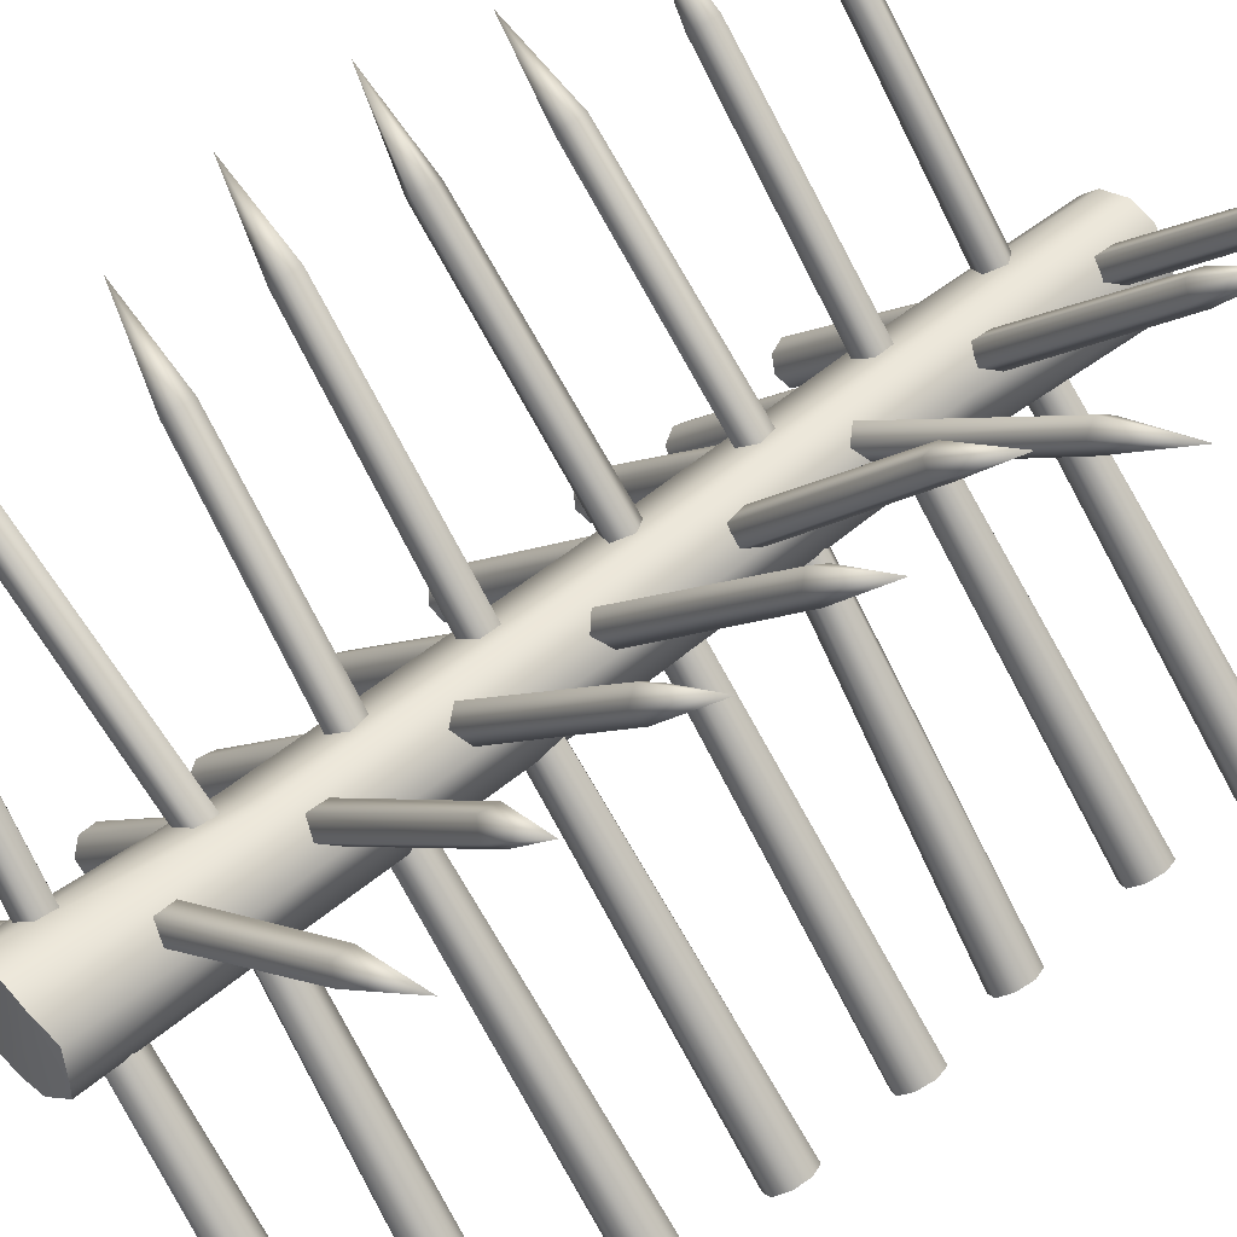
<metadata>
{"format":"obj","ext":"obj","renderer":"f3d","projection":"perspective","resolution":1024,"background":"white","views":[{"elev":49.3,"azim":47.4,"up":"+Y"}]}
</metadata>
<code>
o Trap_WoodenSpike.mo_Trap_WoodenSpike.md
v 72.64 7.506 -105.8
v 65.96 0.8304 -100.8
v 69.66 4.533 -107.1
v 66.9 1.768 -105
v 74.08 8.946 -101.8
v 73.14 8.008 -97.64
v 67.4 2.27 -96.93
v 70.37 5.243 -95.6
v 63.55 1.062 -76
v 66.43 3.942 -66.17
v 62.35 -0.1307 -71.93
v 63.55 1.062 -67.85
v 66.43 3.942 -77.69
v 69.31 6.822 -76
v 69.31 6.822 -67.85
v 70.5 8.015 -71.93
v 62.8 -0.0559 -35.61
v 69.98 7.122 -32.41
v 64.24 1.383 -31.7
v 67.22 4.357 -30.37
v 63.74 0.8815 -39.81
v 66.51 3.647 -41.85
v 70.92 8.059 -36.61
v 69.48 6.62 -40.52
v 66.87 1.062 -12.3
v 69.75 3.942 -2.467
v 65.68 -0.1307 -8.227
v 66.87 1.062 -4.154
v 69.75 3.942 -13.99
v 72.63 6.822 -12.3
v 72.63 6.822 -4.154
v 73.82 8.015 -8.227
v 71.99 6.955 18.52
v 65.64 0.6073 24.24
v 68.94 3.911 17.56
v 66.31 1.282 19.93
v 73.66 8.63 22.24
v 72.99 7.955 26.54
v 67.31 2.282 27.96
v 70.36 5.326 28.91
v 69.85 1.408 80.95
v 68.22 -0.2208 91.35
v 67.22 -1.221 83.32
v 66.54 -1.896 87.63
v 72.89 4.452 81.91
v 74.57 6.127 85.63
v 71.26 2.823 92.3
v 73.89 5.452 89.93
v 68.27 -0.0566 114.1
v 74.61 6.291 119.8
v 68.94 0.6182 118.4
v 71.57 3.247 120.8
v 69.94 1.618 110.4
v 72.99 4.662 109.4
v 76.29 7.966 116.1
v 75.61 7.291 111.8
v -68.97 1.874 -119.9
v -67.78 0.6808 -115.8
v -71.85 4.754 -110.1
v -68.97 1.874 -111.8
v -71.85 4.754 -121.6
v -74.73 7.634 -111.8
v -74.73 7.634 -119.9
v -75.92 8.827 -115.8
v -71.02 3.379 -27.49
v -68.39 0.7496 -25.13
v -69.39 1.75 -17.1
v -67.72 0.0749 -20.82
v -74.06 6.422 -26.54
v -72.44 4.793 -16.15
v -75.74 8.097 -22.82
v -75.06 7.423 -18.52
v -67.48 1.326 4.214
v -66.04 -0.1138 8.125
v -69.75 3.589 14.36
v -66.98 0.8236 12.33
v -70.46 4.299 2.888
v -72.72 6.562 13.04
v -73.22 7.064 4.924
v -74.16 8.001 9.129
v -63.12 0.0451 39.97
v -63.53 0.452 44.34
v -69.09 6.016 46.45
v -66 2.925 47.02
v -65.02 1.943 36.47
v -70.99 7.914 42.95
v -68.11 5.034 35.89
v -70.58 7.507 38.58
v -68.18 1.062 102.3
v -66.99 -0.1307 106.4
v -71.06 3.942 112.1
v -68.18 1.062 110.4
v -71.06 3.942 100.6
v -73.94 6.822 110.4
v -73.94 6.822 102.3
v -75.13 8.015 106.4
v -10.93 74.08 -51.43
v -10.93 74.08 -56.89
v -75.06 9.558 -60.08
v -73.51 8.365 -64.04
v -71.5 5.485 -53.99
v -7.261 70.41 -49.75
v -68.49 2.605 -55.42
v -66.94 1.412 -59.37
v -4.993 68.14 -54.16
v -67.78 2.605 -63.53
v -66.94 1.412 -59.37
v -71.5 5.485 -53.99
v -68.49 2.605 -55.42
v -70.5 5.485 -65.47
v -74.22 8.365 -55.92
v -73.51 8.365 -64.04
v -75.06 9.558 -60.08
v -70.5 5.485 -65.47
v -7.261 70.41 -58.58
v -8.702 83.85 -42.75
v -9.951 82.6 -38.15
v -56.76 125.9 -42.84
v -57.76 124.8 -38.8
v -5.221 87.33 -42.49
v -53.99 129.2 -42.61
v -4.319 88.23 -37.73
v -53.27 130.1 -38.44
v -7.242 85.31 -35.05
v -55.6 127.3 -36.08
v -9.383 82.39 -10.4
v -56.25 132.2 -7.785
v -6.087 85.68 -12.01
v -53.35 135.1 -9.193
v -51.51 136.9 -5.739
v -3.989 87.78 -8.069
v -53.27 135.2 -2.195
v -5.988 85.78 -4.03
v -9.322 82.45 -5.472
v -56.19 132.2 -3.46
v -9.569 82.2 55.04
v -52.97 121.5 51.2
v -8.32 83.45 50.44
v -51.95 122.6 47.17
v -4.839 86.93 50.7
v -49.1 125.9 47.39
v -3.937 87.83 55.46
v -48.36 126.7 51.57
v -6.86 84.91 58.14
v -50.75 124 53.93
v -10.53 83.21 115
v -57.04 133.3 111.3
v -8.483 85.26 111
v -54.76 135.1 108.1
v -52.08 138 109.8
v -5.167 88.57 112.5
v -52.69 138 114.1
v -5.167 88.57 117.5
v -55.76 135.1 115
v -8.483 85.26 119
v -6.151 86.97 -104.1
v -9.447 83.68 -102.5
v -49.24 136.4 -102.5
v -52.14 133.5 -101.1
v -4.054 89.07 -100.2
v -47.4 138.2 -99
v -6.053 87.07 -96.13
v -49.16 136.4 -95.46
v -52.08 133.5 -96.73
v -9.386 83.74 -97.57
v -8.235 83.89 80.05
v -10.28 81.84 84.04
v -56.2 123 83.5
v -57.39 121 87.1
v -4.919 87.21 81.57
v -53.75 126.4 84.65
v -53.42 126.4 88.96
v -4.919 87.21 86.5
v -55.67 123 90.47
v -8.235 83.89 88.02
v -7.653 83.46 20.53
v -9.702 81.41 24.52
v -55.48 131.7 19.65
v -56.94 129.6 23.15
v -4.338 86.77 22.05
v -53.12 135 20.98
v -4.338 86.77 26.98
v -53.12 135 25.31
v -7.653 83.46 28.51
v -55.48 131.7 26.65
v -54.44 133.3 -72.95
v -7.653 83.46 -73.44
v -56.24 131.5 -69.45
v -9.702 81.41 -69.45
v -4.338 86.77 -71.92
v -51.54 136.2 -71.61
v -4.338 86.77 -66.99
v -51.54 136.2 -67.29
v -7.653 83.46 -65.46
v -54.44 133.3 -65.95
v 52.88 135.3 -119.3
v 54.67 133.5 -115.8
v 6.084 85.49 -119.8
v 8.133 83.44 -115.8
v 2.769 88.8 -118.3
v 49.97 138.3 -118
v 2.769 88.8 -113.3
v 49.97 138.3 -113.6
v 6.084 85.49 -111.8
v 52.88 135.3 -112.3
v 54.92 120.2 -59.29
v 55.14 119.8 -54.99
v 7.289 83.17 -56.47
v 7.653 82.8 -51.57
v 52.84 123.9 -60.19
v 3.879 86.58 -57.5
v 2.136 88.32 -53.23
v 51.78 125.7 -56.45
v 4.469 85.99 -49.56
v 53.2 123.2 -53.23
v 54.54 132.6 4.342
v 55.13 132 8.589
v 7.756 82.7 4.816
v 8.421 82.03 9.655
v 4.296 86.16 4.216
v 51.51 135.6 3.815
v 2.823 87.63 8.683
v 50.22 136.9 7.736
v 5.372 85.08 12.05
v 52.45 134.7 10.69
v 49.12 131.9 36.61
v 52.09 128.9 37.66
v 4.475 85.98 34.84
v 7.857 82.6 36.03
v 47.5 133.5 40.28
v 2.627 87.83 39.02
v 4.868 85.59 42.8
v 49.47 131.6 43.59
v 52.3 128.7 41.97
v 8.1 82.36 40.95
v 51.01 134.8 -85.8
v 6.773 85.87 -88.17
v 48.07 137.7 -84.61
v 3.423 89.22 -86.81
v 3.301 89.34 -81.89
v 47.97 137.9 -80.29
v 6.577 86.06 -80.2
v 50.84 135 -78.81
v 8.723 83.92 -84.09
v 52.72 133.1 -82.21
v 50.83 132.5 -24.53
v 9.229 82.44 -24.97
v 48.63 134.7 -27.54
v 6.722 84.95 -28.39
v 45.92 137.4 -25.51
v 3.644 88.03 -26.08
v 46.46 136.9 -21.25
v 4.249 87.42 -21.23
v 7.701 83.97 -20.54
v 49.48 133.9 -20.64
v 55.38 132.9 70.17
v 7.242 84 65.3
v 52.32 135.9 70.99
v 3.891 87.35 66.65
v 51.68 136 75.27
v 3.769 87.47 71.58
v 54.35 133.1 77.09
v 7.045 84.19 73.27
v 9.191 82.05 69.38
v 56.64 131.2 73.94
v 6.45 84.64 96.17
v 52.87 121.2 96.66
v 8.499 82.59 100.2
v 54.19 119 100.2
v 50.74 124.7 98
v 3.135 87.95 97.7
v 3.135 87.95 102.6
v 50.74 124.7 102.3
v 52.87 121.2 103.7
v 6.45 84.64 104.1
v -65.31 1.482 -79.56
v -69.35 5.526 -88.53
v -64.64 0.8072 -83.86
v -66.31 2.482 -87.58
v -67.94 4.111 -77.19
v -70.98 7.155 -78.14
v -71.98 8.155 -86.16
v -72.66 8.83 -81.86
v -66.41 2.24 72.76
v -66.74 2.568 62.13
v -64.3 0.1338 69.51
v -64.44 0.2698 65.11
v -69.52 5.354 72.95
v -71.82 7.653 69.98
v -69.85 5.683 62.32
v -71.96 7.789 65.57
v 10.39 70.14 0.07915
v 9.576 71.68 -76.72
v 10.39 83.14 0.07915
v 9.576 84.68 -76.72
v -0.872 89.64 0.07915
v -1.682 91.18 -76.72
v -12.13 83.14 0.07915
v -12.94 84.68 -76.72
v -12.13 70.14 0.07915
v -12.94 71.68 -76.72
v -0.872 63.64 0.07915
v -1.682 65.18 -76.72
v 11.22 83.49 76.88
v 11.22 70.49 76.88
v -0.04242 89.99 76.88
v -11.3 83.49 76.88
v -11.3 70.49 76.88
v -0.04242 63.99 76.88
v -0.823 92.1 -127.6
v -0.8714 65.31 -127.8
v -7.785 89.98 -127.1
v -6.999 66.16 -127.8
v -0.5022 65.04 128.1
v -0.6558 91.5 128.1
v -7.739 65.94 128.1
v -7.661 90.36 127.4
v 6.039 89.75 128.1
v 6.272 66.63 128.1
v 5.957 67.13 -127.8
v 4.95 89.9 -128.1
v 73.73 8.614 51.82
v 66.25 1.285 49.91
v 71.95 6.852 48.19
v 68.85 3.816 47.4
v 73.16 8.069 56.15
v 70.57 5.538 58.66
v 65.68 0.7409 54.25
v 67.47 2.503 57.87
v 69.66 4.533 -107.1
v 3.828 70.63 -104.8
v 72.64 7.506 -105.8
v 73.14 8.008 -97.64
v 6.268 73.07 -96.7
v 70.37 5.243 -95.6
v 67.4 2.27 -96.93
v 2.423 69.22 -96.23
v 65.96 0.8304 -100.8
v 0.9157 67.71 -101.2
v 66.9 1.768 -105
v 74.08 8.946 -101.8
v 7.136 73.93 -102
v 62.35 -0.1307 -71.93
v 1.309 67.43 -69.36
v 63.55 1.062 -76
v 69.31 6.822 -76
v 7.248 73.37 -72.09
v 70.5 8.015 -71.93
v 69.31 6.822 -67.85
v 7.248 73.37 -66.63
v 66.43 3.942 -66.17
v 3.578 69.7 -64.94
v 63.55 1.062 -67.85
v 66.43 3.942 -77.69
v 3.578 69.7 -73.77
v 64.24 1.383 -31.7
v 2.851 68.38 -35.29
v 62.8 -0.0559 -35.61
v 66.51 3.647 -41.85
v 5.19 70.72 -43.47
v 69.48 6.62 -40.52
v 70.92 8.059 -36.61
v 8.146 73.68 -39.97
v 69.98 7.122 -32.41
v 6.701 72.23 -34.91
v 67.22 4.357 -30.37
v 63.74 0.8815 -39.81
v 1.918 67.45 -40.58
v 65.68 -0.1307 -8.227
v 1.309 67.43 -8.211
v 66.87 1.062 -12.3
v 72.63 6.822 -12.3
v 7.248 73.37 -10.94
v 73.82 8.015 -8.227
v 72.63 6.822 -4.154
v 7.248 73.37 -5.482
v 69.75 3.942 -2.467
v 3.578 69.7 -3.796
v 66.87 1.062 -4.154
v 69.75 3.942 -13.99
v 3.578 69.7 -12.63
v 68.94 3.911 17.56
v 5.25 70.14 19.79
v 71.99 6.955 18.52
v 72.99 7.955 26.54
v 8.181 73.07 27.59
v 70.36 5.326 28.91
v 67.31 2.282 27.96
v 4.381 69.27 28.54
v 65.64 0.6073 24.24
v 2.569 67.46 23.72
v 66.31 1.282 19.93
v 73.66 8.63 22.24
v 8.718 73.61 22.18
v 67.22 -1.221 83.32
v 4.614 66.05 81.6
v 69.85 1.408 80.95
v 74.57 6.127 85.63
v 10.58 72.02 84.18
v 73.89 5.452 89.93
v 71.26 2.823 92.3
v 8.371 69.8 88.65
v 68.22 -0.2208 91.35
v 4.681 66.11 87.05
v 66.54 -1.896 87.63
v 72.89 4.452 81.91
v 8.262 69.69 79.82
v 68.94 0.6182 118.4
v 4.292 67.9 117.5
v 68.27 -0.0566 114.1
v 72.99 4.662 109.4
v 8.05 71.66 110.5
v 75.61 7.291 111.8
v 76.29 7.966 116.1
v 10.26 73.87 114.9
v 74.61 6.291 119.8
v 7.941 71.55 119.3
v 71.57 3.247 120.8
v 69.94 1.618 110.4
v 4.36 67.97 112.1
v -67.78 0.6808 -115.8
v -68.97 1.874 -119.9
v -3.411 68.24 -115.8
v -74.73 7.634 -119.9
v -75.92 8.827 -115.8
v -9.349 74.18 -118.5
v -74.73 7.634 -111.8
v -71.85 4.754 -110.1
v -9.349 74.18 -113.1
v -68.97 1.874 -111.8
v -5.679 70.51 -111.4
v -71.85 4.754 -121.6
v -5.679 70.51 -120.2
v -68.39 0.7496 -25.13
v -71.02 3.379 -27.49
v -5.01 68.02 -27.58
v -75.74 8.097 -22.82
v -75.06 7.423 -18.52
v -10.98 73.99 -25
v -72.44 4.793 -16.15
v -69.39 1.75 -17.1
v -8.767 71.77 -20.53
v -67.72 0.0749 -20.82
v -5.077 68.08 -22.13
v -74.06 6.422 -26.54
v -8.658 71.67 -29.36
v -66.04 -0.1138 8.125
v -67.48 1.326 4.214
v -2.631 67.44 7.764
v -73.22 7.064 4.924
v -74.16 8.001 9.129
v -8.715 73.53 5.778
v -72.72 6.562 13.04
v -69.75 3.589 14.36
v -8.379 73.19 11.21
v -66.98 0.8236 12.33
v -4.619 69.43 12.44
v -70.46 4.299 2.888
v -5.163 69.97 3.646
v -63.53 0.452 44.34
v -63.12 0.0451 39.97
v -2.996 67.81 41.33
v -68.11 5.034 35.89
v -70.58 7.507 38.58
v -7.174 71.98 34.77
v -70.99 7.914 42.95
v -69.09 6.016 46.45
v -9.103 73.91 39.49
v -66 2.925 47.02
v -6.521 71.33 43.55
v -65.02 1.943 36.47
v -3.399 68.21 35.9
v -66.99 -0.1307 106.4
v -68.18 1.062 102.3
v -2.622 67.43 100.8
v -73.94 6.822 102.3
v -75.13 8.015 106.4
v -8.56 73.37 98.1
v -73.94 6.822 110.4
v -71.06 3.942 112.1
v -8.56 73.37 103.6
v -68.18 1.062 110.4
v -4.89 69.7 105.2
v -71.06 3.942 100.6
v -4.89 69.7 96.42
v -67.78 2.605 -63.53
v -74.22 8.365 -55.92
v -74.84 141.2 -39.57
v -71.99 151.3 -6.094
v -70.54 138.6 48.24
v -72.26 152.9 109.1
v -67.88 152.6 -99.36
v -76.28 136.8 88.53
v -73.78 147.1 22.16
v -71.61 151.1 -69.45
v 70.04 153.1 -115.8
v 74.47 135.6 -57.98
v 70.7 151.3 7.343
v 67.95 148 39.55
v 67.76 153 -83.03
v 66.23 152 -24.02
v 71.66 151.1 77.17
v 72.01 136.1 100.2
v -64.64 0.8072 -83.86
v -4.109 68.35 -84.66
v -65.31 1.482 -79.56
v -70.98 7.155 -78.14
v -9.622 73.86 -80.51
v -72.66 8.83 -81.86
v -71.98 8.155 -86.16
v -10.29 74.53 -85.89
v -69.35 5.526 -88.53
v -6.885 71.12 -88.45
v -66.31 2.482 -87.58
v -67.94 4.111 -77.19
v -5.8 70.04 -79.75
v -64.3 0.1338 69.51
v -2.786 67.6 71.06
v -66.41 2.24 72.76
v -71.82 7.653 69.98
v -9.026 73.84 70.76
v -71.96 7.789 65.57
v -69.85 5.683 62.32
v -7.706 72.52 65.63
v -66.74 2.568 62.13
v -3.85 68.66 65.82
v -64.44 0.2698 65.11
v -69.52 5.354 72.95
v -5.985 70.79 74.12
v 11.72 71.59 -126.7
v 13.2 78.73 -127.2
v 10.35 85.86 -126.7
v 4.95 89.9 -128.1
v -0.823 92.1 -127.6
v -7.785 89.98 -127.1
v -12.13 85.26 -127.2
v -14.13 77.64 -128.1
v -11.86 70.71 -127.2
v -6.999 66.16 -127.8
v -0.8714 65.31 -127.8
v 5.957 67.13 -127.8
v 13.82 77.81 127.4
v 12.29 71.16 126.7
v 6.039 89.75 128.1
v 11.91 85.15 126.7
v -7.661 90.36 127.4
v -0.6558 91.5 128.1
v -15.31 78.65 127.3
v -12.75 85.98 127
v -7.739 65.94 128.1
v -13.37 69.92 127
v 6.272 66.63 128.1
v -0.5022 65.04 128.1
v 12.29 71.16 126.7
v 13.82 77.81 127.4
v -15.31 78.65 127.3
v -12.75 85.98 127
v -13.37 69.92 127
v 11.91 85.15 126.7
v 13.2 78.73 -127.2
v -14.13 77.64 -128.1
v -11.86 70.71 -127.2
v -12.13 85.26 -127.2
v 10.35 85.86 -126.7
v 11.72 71.59 -126.7
v 71.95 6.852 48.19
v 7.536 72.37 50.79
v 73.73 8.614 51.82
v 70.57 5.538 58.66
v 5.905 70.81 59.33
v 67.47 2.503 57.87
v 65.68 0.7409 54.25
v 2.633 67.59 56.37
v 66.25 1.285 49.91
v 3.641 68.56 51.1
v 68.85 3.816 47.4
v 73.16 8.069 56.15
v 8.935 73.76 55.88
f 553 309 552
f 544 304 306
f 545 304 544
f 542 304 545
f 542 305 304
f 543 305 542
f 552 305 543
f 552 309 305
f 292 305 309
f 292 309 302
f 294 305 292
f 294 304 305
f 296 304 294
f 296 306 304
f 307 306 296
f 298 307 296
f 550 309 553
f 550 308 309
f 551 308 550
f 548 308 551
f 548 307 308
f 549 307 548
f 546 307 549
f 546 306 307
f 547 306 546
f 544 306 547
f 308 307 298
f 300 308 298
f 302 308 300
f 302 309 308
f 292 302 303
f 293 292 303
f 294 292 293
f 295 294 293
f 296 294 295
f 297 296 295
f 299 296 297
f 299 298 296
f 300 298 299
f 301 300 299
f 302 300 301
f 303 302 301
f 303 539 540
f 301 539 303
f 301 538 539
f 301 537 538
f 299 537 301
f 299 536 537
f 299 535 536
f 297 535 299
f 297 534 535
f 297 533 534
f 295 533 297
f 295 532 533
f 295 531 532
f 293 531 295
f 293 530 531
f 293 541 530
f 303 541 293
f 303 540 541
f 568 566 567
f 578 568 567
f 577 568 578
f 570 577 578
f 569 577 570
f 571 569 570
f 573 571 570
f 572 571 573
f 574 572 573
f 575 574 573
f 576 574 575
f 567 576 575
f 566 576 567
f 39 38 40
f 39 37 38
f 34 37 39
f 34 33 37
f 35 33 34
f 35 34 36
f 320 560 565
f 560 321 564
f 320 321 560
f 321 320 310
f 320 311 310
f 312 310 311
f 313 312 311
f 312 313 561
f 561 313 562
f 312 561 563
f 318 555 559
f 319 554 555
f 319 555 318
f 314 319 318
f 318 315 314
f 316 314 315
f 317 316 315
f 316 317 556
f 556 317 557
f 316 556 558
f 519 517 518
f 529 519 518
f 528 519 529
f 521 528 529
f 520 528 521
f 522 520 521
f 524 522 521
f 523 522 524
f 525 523 524
f 526 525 524
f 527 525 526
f 518 527 526
f 517 527 518
f 31 30 32
f 31 29 30
f 26 29 31
f 26 25 29
f 27 25 26
f 27 26 28
f 506 504 505
f 516 506 505
f 515 506 516
f 508 515 516
f 507 515 508
f 509 507 508
f 511 509 508
f 510 509 511
f 512 510 511
f 513 512 511
f 514 512 513
f 505 514 513
f 504 514 505
f 23 22 24
f 23 21 22
f 18 21 23
f 18 17 21
f 19 17 18
f 19 18 20
f 503 269 267
f 503 267 270
f 503 270 273
f 503 273 274
f 503 274 269
f 15 14 16
f 15 13 14
f 10 13 15
f 10 9 13
f 11 9 10
f 11 10 12
f 502 256 258
f 502 258 260
f 502 260 262
f 502 262 265
f 502 265 256
f 7 6 8
f 7 5 6
f 2 5 7
f 2 1 5
f 3 1 2
f 3 2 4
f 501 246 248
f 501 248 250
f 501 250 252
f 501 252 255
f 501 255 246
f 328 327 329
f 328 326 327
f 323 326 328
f 323 322 326
f 324 322 323
f 324 323 325
f 500 236 238
f 500 238 241
f 500 241 243
f 500 243 245
f 500 245 236
f 290 289 291
f 290 288 289
f 285 288 290
f 285 284 288
f 286 284 285
f 286 285 287
f 499 227 226
f 499 226 230
f 499 230 233
f 499 233 234
f 499 234 227
f 282 281 283
f 282 280 281
f 277 280 282
f 277 276 280
f 278 276 277
f 278 277 279
f 498 217 216
f 498 216 221
f 498 221 223
f 498 223 225
f 498 225 217
f 108 107 109
f 108 106 107
f 110 106 108
f 110 108 111
f 112 110 111
f 112 111 113
f 497 207 206
f 497 206 210
f 497 210 213
f 497 213 215
f 497 215 207
f 91 90 92
f 91 89 90
f 93 89 91
f 93 91 94
f 95 93 94
f 95 94 96
f 496 197 196
f 496 196 201
f 496 201 203
f 496 203 205
f 496 205 197
f 83 82 84
f 83 81 82
f 85 81 83
f 85 83 86
f 87 85 86
f 87 86 88
f 186 188 495
f 191 186 495
f 193 191 495
f 195 193 495
f 188 195 495
f 178 179 494
f 181 178 494
f 183 181 494
f 185 183 494
f 179 185 494
f 168 169 493
f 171 168 493
f 172 171 493
f 174 172 493
f 169 174 493
f 158 159 492
f 161 158 492
f 163 161 492
f 164 163 492
f 159 164 492
f 149 147 491
f 150 149 491
f 152 150 491
f 154 152 491
f 147 154 491
f 139 137 490
f 141 139 490
f 143 141 490
f 145 143 490
f 137 145 490
f 129 127 489
f 130 129 489
f 132 130 489
f 135 132 489
f 127 135 489
f 118 119 488
f 121 118 488
f 123 121 488
f 125 123 488
f 119 125 488
f 358 356 357
f 368 358 357
f 367 358 368
f 360 367 368
f 359 367 360
f 361 359 360
f 363 361 360
f 362 361 363
f 364 362 363
f 365 364 363
f 366 364 365
f 357 366 365
f 356 366 357
f 75 74 76
f 75 73 74
f 77 73 75
f 77 75 78
f 79 77 78
f 79 78 80
f 332 330 331
f 342 332 331
f 341 332 342
f 334 341 342
f 333 341 334
f 335 333 334
f 337 335 334
f 336 335 337
f 338 336 337
f 339 338 337
f 340 338 339
f 331 340 339
f 330 340 331
f 67 66 68
f 67 65 66
f 69 65 67
f 69 67 70
f 71 69 70
f 71 70 72
f 258 256 257
f 259 258 257
f 260 258 259
f 261 260 259
f 262 260 261
f 263 262 261
f 265 262 263
f 263 264 265
f 264 256 265
f 264 257 256
f 248 246 247
f 249 248 247
f 251 248 249
f 251 250 248
f 252 250 251
f 253 252 251
f 252 253 254
f 255 252 254
f 247 255 254
f 247 246 255
f 59 58 60
f 59 57 58
f 61 57 59
f 61 59 62
f 63 61 62
f 63 62 64
f 238 236 237
f 239 238 237
f 238 239 240
f 240 241 238
f 240 243 241
f 240 242 243
f 243 242 244
f 245 243 244
f 245 244 237
f 237 236 245
f 55 54 56
f 55 53 54
f 50 53 55
f 50 49 53
f 51 49 50
f 51 50 52
f 148 146 147
f 149 148 147
f 149 151 148
f 149 150 151
f 150 153 151
f 150 152 153
f 152 155 153
f 152 154 155
f 146 155 154
f 154 147 146
f 138 136 137
f 139 138 137
f 139 141 138
f 141 140 138
f 141 143 140
f 143 142 140
f 144 142 143
f 143 145 144
f 136 144 145
f 145 137 136
f 128 126 127
f 129 128 127
f 129 131 128
f 129 130 131
f 130 133 131
f 130 132 133
f 132 135 133
f 135 134 133
f 135 127 134
f 127 126 134
f 43 42 44
f 43 41 42
f 42 41 45
f 42 45 47
f 47 45 46
f 47 46 48
f 268 269 274
f 274 275 268
f 274 272 275
f 274 273 272
f 272 273 270
f 270 271 272
f 271 270 267
f 271 267 266
f 268 266 267
f 268 267 269
f 125 119 117
f 117 124 125
f 123 125 124
f 124 122 123
f 123 122 120
f 121 123 120
f 121 120 116
f 118 121 116
f 118 116 117
f 118 117 119
f 228 227 229
f 228 226 227
f 231 226 228
f 231 230 226
f 230 231 232
f 232 233 230
f 234 233 232
f 234 232 235
f 227 234 235
f 229 227 235
f 105 104 486
f 105 486 115
f 115 486 114
f 114 98 115
f 114 100 98
f 99 98 100
f 99 97 98
f 97 99 487
f 97 487 101
f 102 97 101
f 103 102 101
f 102 103 104
f 104 105 102
f 218 217 219
f 218 216 217
f 216 218 220
f 220 221 216
f 221 220 222
f 222 223 221
f 225 223 222
f 222 224 225
f 217 225 224
f 219 217 224
f 475 473 474
f 475 474 485
f 485 474 484
f 485 484 478
f 478 484 476
f 478 476 477
f 478 477 481
f 481 477 479
f 481 479 480
f 481 480 483
f 483 480 482
f 483 482 475
f 475 482 473
f 462 460 461
f 462 461 472
f 472 461 471
f 472 471 465
f 465 471 463
f 465 463 464
f 465 464 468
f 468 464 466
f 468 466 467
f 468 467 470
f 470 467 469
f 470 469 462
f 462 469 460
f 449 447 448
f 449 448 459
f 459 448 458
f 459 458 452
f 452 458 450
f 452 450 451
f 452 451 455
f 455 451 453
f 455 453 454
f 455 454 457
f 457 454 456
f 457 456 449
f 449 456 447
f 436 434 435
f 436 435 446
f 446 435 445
f 446 445 439
f 439 445 437
f 439 437 438
f 439 438 442
f 442 438 440
f 442 440 441
f 442 441 444
f 444 441 443
f 444 443 436
f 436 443 434
f 423 421 422
f 423 422 433
f 433 422 432
f 433 432 426
f 426 432 424
f 426 424 425
f 426 425 429
f 429 425 427
f 429 427 428
f 429 428 431
f 431 428 430
f 431 430 423
f 423 430 421
f 410 408 409
f 420 410 409
f 419 410 420
f 412 419 420
f 411 419 412
f 413 411 412
f 415 413 412
f 414 413 415
f 416 414 415
f 417 416 415
f 418 416 417
f 409 418 417
f 408 418 409
f 208 207 209
f 208 206 207
f 211 206 208
f 211 210 206
f 211 213 210
f 211 212 213
f 213 212 214
f 215 213 214
f 215 214 209
f 209 207 215
f 198 197 199
f 198 196 197
f 196 198 200
f 200 201 196
f 201 200 202
f 202 203 201
f 205 203 202
f 202 204 205
f 197 205 204
f 199 197 204
f 397 395 396
f 407 397 396
f 406 397 407
f 399 406 407
f 398 406 399
f 400 398 399
f 402 400 399
f 401 400 402
f 403 401 402
f 404 403 402
f 405 403 404
f 396 405 404
f 395 405 396
f 188 189 194
f 195 188 194
f 195 194 192
f 193 195 192
f 193 192 190
f 191 193 190
f 191 190 186
f 190 187 186
f 188 186 187
f 188 187 189
f 384 382 383
f 394 384 383
f 393 384 394
f 386 393 394
f 385 393 386
f 387 385 386
f 389 387 386
f 388 387 389
f 390 388 389
f 391 390 389
f 392 390 391
f 383 392 391
f 382 392 383
f 179 178 177
f 178 176 177
f 181 176 178
f 181 180 176
f 181 183 180
f 183 182 180
f 184 182 183
f 183 185 184
f 177 184 185
f 185 179 177
f 371 369 370
f 381 371 370
f 380 371 381
f 373 380 381
f 372 380 373
f 374 372 373
f 376 374 373
f 375 374 376
f 377 375 376
f 378 377 376
f 379 377 378
f 370 379 378
f 369 379 370
f 169 168 167
f 168 166 167
f 171 166 168
f 171 170 166
f 170 171 172
f 170 172 173
f 173 172 174
f 173 174 175
f 175 174 169
f 175 169 167
f 159 158 157
f 158 156 157
f 160 156 158
f 161 160 158
f 161 163 160
f 163 162 160
f 163 165 162
f 163 164 165
f 164 157 165
f 164 159 157
f 345 343 344
f 355 345 344
f 354 345 355
f 347 354 355
f 346 354 347
f 348 346 347
f 350 348 347
f 349 348 350
f 351 349 350
f 352 351 350
f 353 351 352
f 344 353 352
f 343 353 344

</code>
